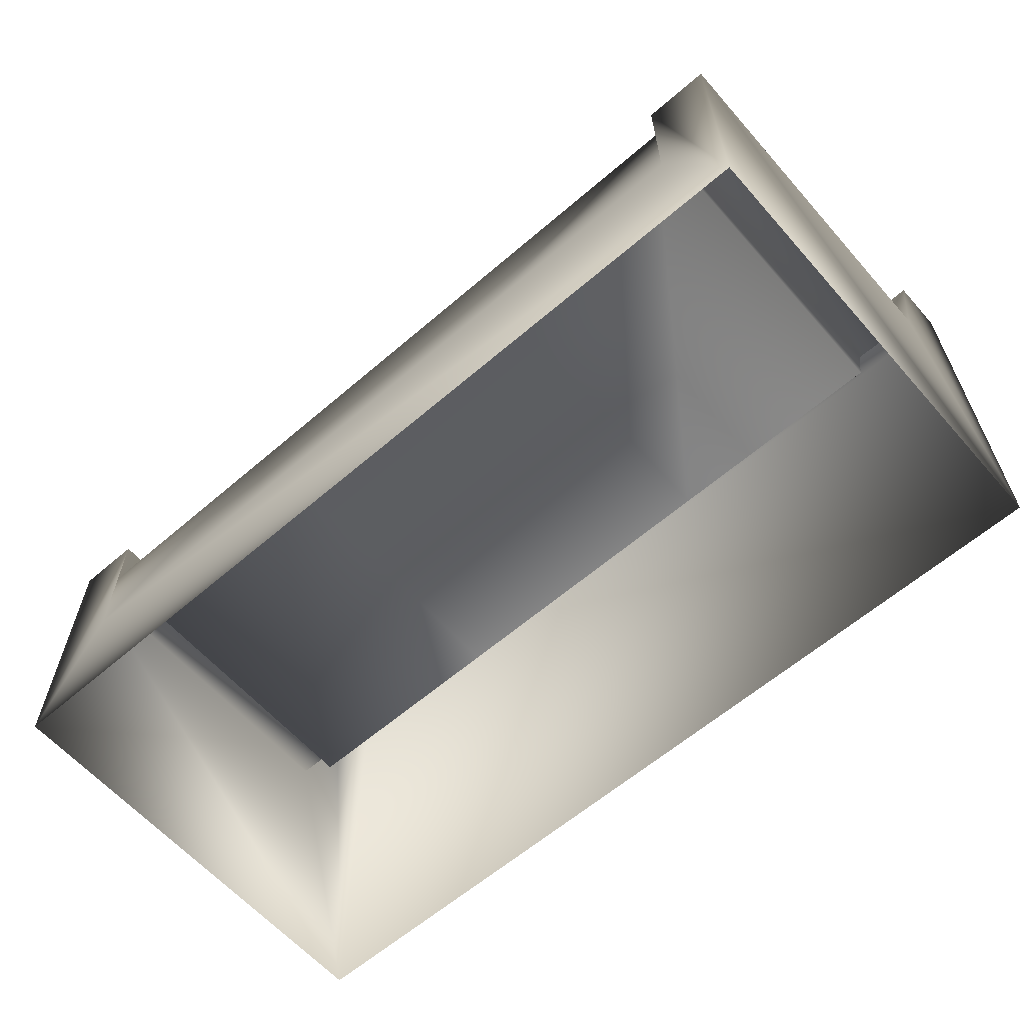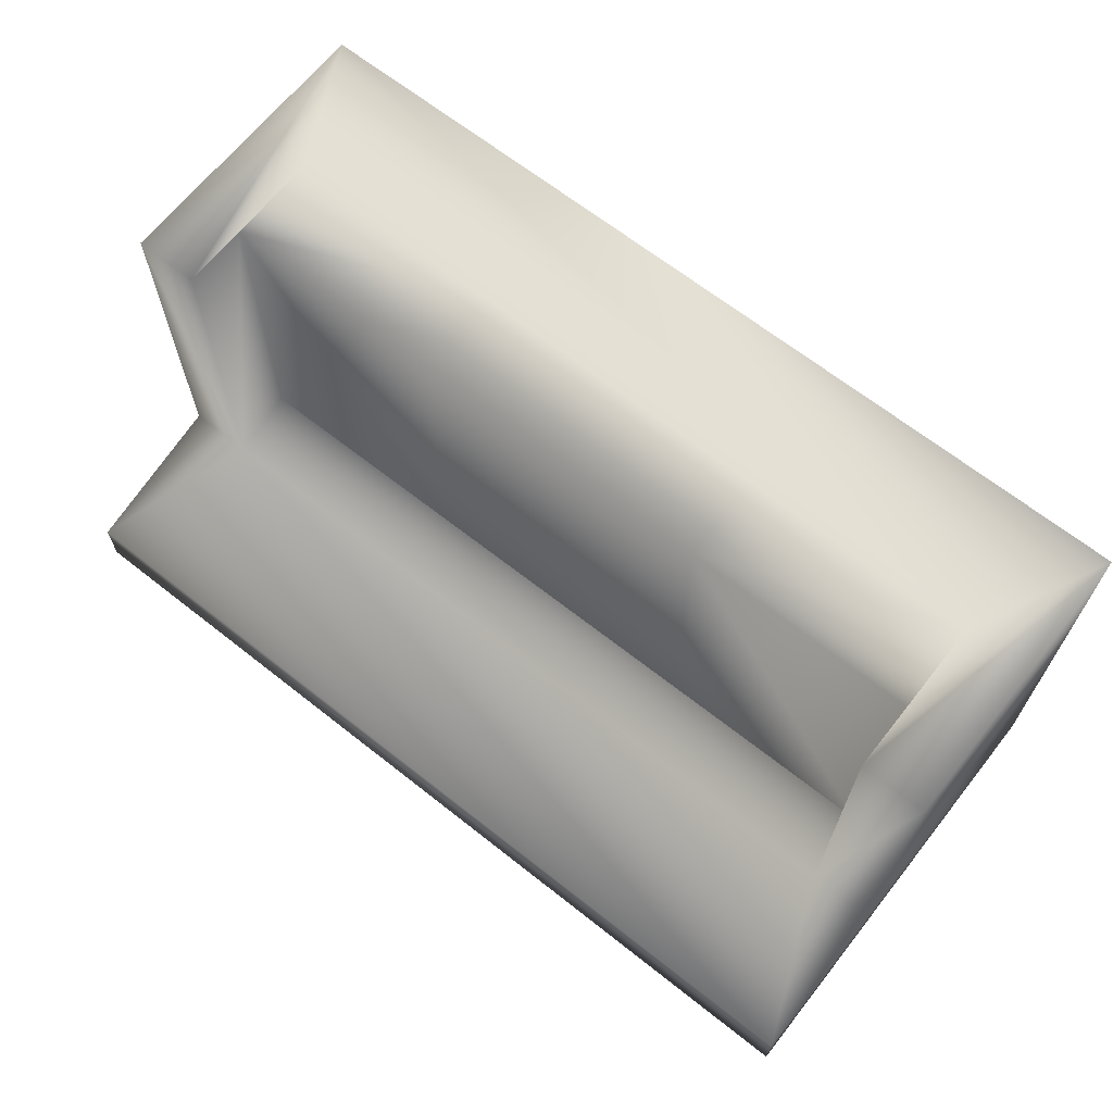
<metadata>
{"format":"obj","ext":"obj","renderer":"f3d","projection":"perspective","resolution":1024,"background":"white","views":[{"elev":-61.5,"azim":41.2,"up":"+Y"},{"elev":66.5,"azim":-141.6,"up":"+Z"}]}
</metadata>
<code>
v 0.0934 0.1675 0.5
v 0.025 0.025 0.5
v 0.975 0.025 0.5
v 0.9066 0.1675 0.5
v 0.975 0.3337 0.5
v 0.9066 0.3337 0.5
v 0.0934 0.3337 0.5
v 0.025 0.3337 0.5
v 0.975 0.025 0.025
v 0.975 0.3337 0.1229
v 0.975 0.5 0.08258
v 0.975 0.5 0.025
v 0.025 0.025 0.025
v 0.025 0.3337 0.1229
v 0.025 0.5 0.08258
v 0.025 0.5 0.025
v 0.3385 0.1675 0.5
v 0.3385 0.2625 0.5
v 0.0934 0.2625 0.5
v 0.0934 0.2625 0.1402
v 0.3385 0.2625 0.1402
v 0.9066 0.3337 0.1229
v 0.0934 0.3337 0.1229
v 0.9066 0.2625 0.1402
v 0.6615 0.1675 0.5
v 0.6615 0.2625 0.5
v 0.6615 0.2625 0.1402
v 0.9066 0.2625 0.5
v 0.0592 0.09625 0.5
v 0.5 0.025 0.5
v 0.5342 0.09625 0.5
v 0.5 0.1675 0.5
v 0.9408 0.09625 0.5
v 0.975 0.1794 0.5
v 0.9408 0.3337 0.5
v 0.9408 0.1794 0.5
v 0.9066 0.2506 0.5
v 0.0934 0.2506 0.5
v 0.0592 0.1794 0.5
v 0.0592 0.3337 0.5
v 0.025 0.1794 0.5
v 0.975 0.025 0.2625
v 0.975 0.1794 0.2625
v 0.975 0.1794 0.07395
v 0.975 0.3337 0.3115
v 0.975 0.4169 0.1027
v 0.975 0.2625 0.05379
v 0.975 0.5 0.05379
v 0.975 0.2625 0.025
v 0.025 0.1794 0.07395
v 0.025 0.4169 0.1027
v 0.025 0.2625 0.05379
v 0.025 0.5 0.05379
v 0.025 0.2625 0.025
v 0.025 0.025 0.2625
v 0.025 0.1794 0.2625
v 0.025 0.3337 0.3115
v 0.216 0.1675 0.5
v 0.3385 0.215 0.5
v 0.216 0.215 0.5
v 0.216 0.2625 0.5
v 0.0934 0.215 0.5
v 0.0934 0.2625 0.3201
v 0.216 0.2625 0.3201
v 0.216 0.2625 0.1402
v 0.3385 0.2625 0.3201
v 0.5 0.5 0.08258
v 0.5 0.5 0.05379
v 0.5 0.5 0.025
v 0.9408 0.4169 0.1027
v 0.4658 0.4169 0.1027
v 0.5 0.3337 0.1229
v 0.0592 0.4169 0.1027
v 0.0934 0.2981 0.1315
v 0.5 0.2981 0.1315
v 0.5 0.2625 0.1402
v 0.9066 0.2981 0.1315
v 0.9408 0.3337 0.1229
v 0.0592 0.3337 0.1229
v 0.5 0.1675 0.5
v 0.6615 0.215 0.5
v 0.5 0.215 0.5
v 0.5 0.2625 0.5
v 0.5 0.2625 0.3201
v 0.5 0.2625 0.1402
v 0.6615 0.2625 0.3201
v 0.7841 0.1675 0.5
v 0.9066 0.215 0.5
v 0.7841 0.215 0.5
v 0.7841 0.2625 0.5
v 0.7841 0.2625 0.3201
v 0.7841 0.2625 0.1402
v 0.9066 0.2625 0.3201
v 0.0934 0.2981 0.3115
v 0.0934 0.3337 0.3115
v 0.0934 0.2981 0.5
v 0.0592 0.3337 0.3115
v 0.9066 0.2981 0.3115
v 0.9066 0.3337 0.3115
v 0.9066 0.2981 0.5
v 0.9408 0.3337 0.3115
v 0.5 0.025 0.025
v 0.5 0.2625 0.025
v 0.0763 0.1319 0.5
v 0.2967 0.09625 0.5
v 0.3138 0.1319 0.5
v 0.0421 0.06062 0.5
v 0.2625 0.025 0.5
v 0.2796 0.06062 0.5
v 0.7375 0.025 0.5
v 0.7546 0.06062 0.5
v 0.5171 0.06062 0.5
v 0.7033 0.1675 0.5
v 0.7204 0.1319 0.5
v 0.9237 0.1319 0.5
v 0.2967 0.1675 0.5
v 0.5171 0.1319 0.5
v 0.9579 0.06062 0.5
v 0.7375 0.09625 0.5
v 0.975 0.1022 0.5
v 0.9579 0.1794 0.5
v 0.9579 0.1022 0.5
v 0.975 0.2566 0.5
v 0.9579 0.3337 0.5
v 0.9579 0.2566 0.5
v 0.9237 0.3337 0.5
v 0.9237 0.2566 0.5
v 0.9408 0.2566 0.5
v 0.9237 0.1734 0.5
v 0.9066 0.2091 0.5
v 0.9408 0.1378 0.5
v 0.9066 0.2922 0.5
v 0.9237 0.215 0.5
v 0.0592 0.1378 0.5
v 0.0421 0.1022 0.5
v 0.0934 0.2091 0.5
v 0.0763 0.1734 0.5
v 0.0934 0.2922 0.5
v 0.0763 0.2566 0.5
v 0.0763 0.215 0.5
v 0.0421 0.1794 0.5
v 0.025 0.1022 0.5
v 0.0763 0.3337 0.5
v 0.0592 0.2566 0.5
v 0.0421 0.3337 0.5
v 0.025 0.2566 0.5
v 0.0421 0.2566 0.5
v 0.975 0.1794 0.3812
v 0.975 0.2566 0.3812
v 0.975 0.025 0.3812
v 0.975 0.1022 0.3812
v 0.975 0.025 0.1437
v 0.975 0.1022 0.1437
v 0.975 0.1022 0.2625
v 0.975 0.2566 0.287
v 0.975 0.3337 0.4057
v 0.975 0.1022 0.04948
v 0.975 0.1794 0.1682
v 0.975 0.2566 0.09843
v 0.975 0.3337 0.2172
v 0.975 0.2566 0.1927
v 0.975 0.4584 0.09266
v 0.975 0.3397 0.07827
v 0.975 0.3812 0.06819
v 0.975 0.3753 0.1128
v 0.975 0.2981 0.08835
v 0.975 0.1437 0.0394
v 0.975 0.2209 0.06387
v 0.975 0.5 0.0394
v 0.975 0.3812 0.0394
v 0.975 0.3812 0.025
v 0.975 0.5 0.06819
v 0.975 0.3812 0.05379
v 0.975 0.1437 0.025
v 0.975 0.2625 0.0394
v 0.025 0.1022 0.04948
v 0.025 0.2209 0.06387
v 0.025 0.1437 0.0394
v 0.025 0.2566 0.09843
v 0.025 0.3753 0.1128
v 0.025 0.2981 0.08835
v 0.025 0.4584 0.09266
v 0.025 0.3812 0.06819
v 0.025 0.3397 0.07827
v 0.025 0.2625 0.0394
v 0.025 0.1437 0.025
v 0.025 0.5 0.06819
v 0.025 0.3812 0.05379
v 0.025 0.5 0.0394
v 0.025 0.3812 0.025
v 0.025 0.3812 0.0394
v 0.025 0.025 0.1437
v 0.025 0.1022 0.2625
v 0.025 0.1022 0.1437
v 0.025 0.025 0.3812
v 0.025 0.1022 0.3812
v 0.025 0.2566 0.3812
v 0.025 0.1794 0.3812
v 0.025 0.2566 0.1927
v 0.025 0.3337 0.2172
v 0.025 0.1794 0.1682
v 0.025 0.3337 0.4057
v 0.025 0.2566 0.287
v 0.1547 0.1675 0.5
v 0.216 0.1913 0.5
v 0.1547 0.1913 0.5
v 0.2772 0.1675 0.5
v 0.3385 0.1913 0.5
v 0.2772 0.1913 0.5
v 0.3385 0.2387 0.5
v 0.2772 0.2387 0.5
v 0.2772 0.215 0.5
v 0.1547 0.215 0.5
v 0.0934 0.1913 0.5
v 0.2772 0.2625 0.5
v 0.216 0.2387 0.5
v 0.1547 0.2625 0.5
v 0.0934 0.2387 0.5
v 0.1547 0.2387 0.5
v 0.0934 0.2625 0.2301
v 0.1547 0.2625 0.3201
v 0.1547 0.2625 0.2301
v 0.0934 0.2625 0.41
v 0.1547 0.2625 0.41
v 0.2772 0.2625 0.41
v 0.216 0.2625 0.41
v 0.2772 0.2625 0.1402
v 0.2772 0.2625 0.2301
v 0.3385 0.2625 0.2301
v 0.1547 0.2625 0.1402
v 0.216 0.2625 0.2301
v 0.3385 0.2625 0.41
v 0.2772 0.2625 0.3201
v 0.2625 0.5 0.08258
v 0.5 0.5 0.06819
v 0.2625 0.5 0.06819
v 0.7375 0.5 0.08258
v 0.7375 0.5 0.06819
v 0.7375 0.5 0.0394
v 0.7375 0.5 0.05379
v 0.2625 0.5 0.05379
v 0.7375 0.5 0.025
v 0.5 0.5 0.0394
v 0.2625 0.5 0.025
v 0.2625 0.5 0.0394
v 0.9237 0.3753 0.1128
v 0.7033 0.4169 0.1027
v 0.6862 0.3753 0.1128
v 0.9579 0.4584 0.09266
v 0.7204 0.4584 0.09266
v 0.2454 0.4584 0.09266
v 0.4829 0.4584 0.09266
v 0.2967 0.3337 0.1229
v 0.2796 0.3753 0.1128
v 0.0763 0.3753 0.1128
v 0.7033 0.3337 0.1229
v 0.4829 0.3753 0.1128
v 0.0421 0.4584 0.09266
v 0.2625 0.4169 0.1027
v 0.5 0.3159 0.1272
v 0.7033 0.3159 0.1272
v 0.0934 0.3159 0.1272
v 0.2967 0.3159 0.1272
v 0.0934 0.2803 0.1358
v 0.2967 0.2803 0.1358
v 0.2967 0.2981 0.1315
v 0.7033 0.2981 0.1315
v 0.9066 0.3159 0.1272
v 0.2967 0.2625 0.1402
v 0.5 0.2803 0.1358
v 0.7033 0.2625 0.1402
v 0.9066 0.2803 0.1358
v 0.7033 0.2803 0.1358
v 0.9237 0.3337 0.1229
v 0.9408 0.3753 0.1128
v 0.9579 0.3337 0.1229
v 0.9579 0.3753 0.1128
v 0.9579 0.4169 0.1027
v 0.0421 0.3337 0.1229
v 0.0421 0.3753 0.1128
v 0.0763 0.3337 0.1229
v 0.0592 0.3753 0.1128
v 0.0421 0.4169 0.1027
v 0.4193 0.1675 0.5
v 0.5 0.1913 0.5
v 0.4193 0.1913 0.5
v 0.5807 0.1675 0.5
v 0.6615 0.1913 0.5
v 0.5807 0.1913 0.5
v 0.6615 0.2387 0.5
v 0.5807 0.2387 0.5
v 0.5807 0.215 0.5
v 0.4193 0.215 0.5
v 0.5807 0.2625 0.5
v 0.5 0.2387 0.5
v 0.4193 0.2625 0.5
v 0.4193 0.2387 0.5
v 0.4193 0.2625 0.3201
v 0.4193 0.2625 0.2301
v 0.4193 0.2625 0.41
v 0.5807 0.2625 0.41
v 0.5 0.2625 0.41
v 0.5807 0.2625 0.1402
v 0.5807 0.2625 0.2301
v 0.6615 0.2625 0.2301
v 0.4193 0.2625 0.1402
v 0.5 0.2625 0.2301
v 0.6615 0.2625 0.41
v 0.5807 0.2625 0.3201
v 0.7228 0.1675 0.5
v 0.7841 0.1913 0.5
v 0.7228 0.1913 0.5
v 0.8453 0.1675 0.5
v 0.9066 0.1913 0.5
v 0.8453 0.1913 0.5
v 0.9066 0.2387 0.5
v 0.8453 0.2387 0.5
v 0.8453 0.215 0.5
v 0.7228 0.215 0.5
v 0.8453 0.2625 0.5
v 0.7841 0.2387 0.5
v 0.7228 0.2625 0.5
v 0.7228 0.2387 0.5
v 0.7228 0.2625 0.3201
v 0.7228 0.2625 0.2301
v 0.7228 0.2625 0.41
v 0.8453 0.2625 0.41
v 0.7841 0.2625 0.41
v 0.8453 0.2625 0.1402
v 0.8453 0.2625 0.2301
v 0.9066 0.2625 0.2301
v 0.7228 0.2625 0.1402
v 0.7841 0.2625 0.2301
v 0.9066 0.2625 0.41
v 0.8453 0.2625 0.3201
v 0.0934 0.2803 0.3158
v 0.0934 0.2803 0.4057
v 0.0934 0.2803 0.2258
v 0.0934 0.3159 0.2172
v 0.0934 0.2981 0.2215
v 0.0934 0.2981 0.4057
v 0.0934 0.2803 0.5
v 0.0934 0.3337 0.2172
v 0.0934 0.3159 0.3115
v 0.0934 0.3337 0.4057
v 0.0934 0.3159 0.5
v 0.0934 0.3159 0.4057
v 0.0592 0.3337 0.4057
v 0.0421 0.3337 0.4057
v 0.0763 0.3337 0.4057
v 0.0763 0.3337 0.2172
v 0.0763 0.3337 0.3115
v 0.0421 0.3337 0.2172
v 0.0421 0.3337 0.3115
v 0.0592 0.3337 0.2172
v 0.9066 0.2981 0.2215
v 0.9066 0.3159 0.2172
v 0.9066 0.2803 0.2258
v 0.9066 0.2803 0.4057
v 0.9066 0.2803 0.3158
v 0.9066 0.3337 0.4057
v 0.9066 0.3159 0.4057
v 0.9066 0.3159 0.5
v 0.9066 0.3337 0.2172
v 0.9066 0.3159 0.3115
v 0.9066 0.2803 0.5
v 0.9066 0.2981 0.4057
v 0.9237 0.3337 0.3115
v 0.9237 0.3337 0.2172
v 0.9237 0.3337 0.4057
v 0.9579 0.3337 0.4057
v 0.9408 0.3337 0.4057
v 0.9408 0.3337 0.2172
v 0.9579 0.3337 0.3115
v 0.9579 0.3337 0.2172
v 0.7375 0.2625 0.025
v 0.7375 0.3812 0.025
v 0.7375 0.025 0.025
v 0.7375 0.1437 0.025
v 0.2625 0.025 0.025
v 0.2625 0.1437 0.025
v 0.5 0.1437 0.025
v 0.2625 0.3812 0.025
v 0.5 0.3812 0.025
v 0.2625 0.2625 0.025
f 1 104 106
f 104 29 105
f 105 31 106
f 104 105 106
f 29 107 109
f 107 2 108
f 108 30 109
f 107 108 109
f 30 110 112
f 110 3 111
f 111 31 112
f 110 111 112
f 29 109 105
f 109 30 112
f 112 31 105
f 109 112 105
f 4 113 115
f 113 32 114
f 114 33 115
f 113 114 115
f 32 116 117
f 116 1 106
f 106 31 117
f 116 106 117
f 31 111 119
f 111 3 118
f 118 33 119
f 111 118 119
f 32 117 114
f 117 31 119
f 119 33 114
f 117 119 114
f 3 120 122
f 120 34 121
f 121 36 122
f 120 121 122
f 34 123 125
f 123 5 124
f 124 35 125
f 123 124 125
f 35 126 128
f 126 6 127
f 127 36 128
f 126 127 128
f 34 125 121
f 125 35 128
f 128 36 121
f 125 128 121
f 4 115 130
f 115 33 129
f 129 37 130
f 115 129 130
f 33 118 131
f 118 3 122
f 122 36 131
f 118 122 131
f 36 127 133
f 127 6 132
f 132 37 133
f 127 132 133
f 33 131 129
f 131 36 133
f 133 37 129
f 131 133 129
f 2 107 135
f 107 29 134
f 134 39 135
f 107 134 135
f 29 104 137
f 104 1 136
f 136 38 137
f 104 136 137
f 38 138 140
f 138 7 139
f 139 39 140
f 138 139 140
f 29 137 134
f 137 38 140
f 140 39 134
f 137 140 134
f 2 135 142
f 135 39 141
f 141 41 142
f 135 141 142
f 39 139 144
f 139 7 143
f 143 40 144
f 139 143 144
f 40 145 147
f 145 8 146
f 146 41 147
f 145 146 147
f 39 144 141
f 144 40 147
f 147 41 141
f 144 147 141
f 5 123 149
f 123 34 148
f 148 43 149
f 123 148 149
f 34 120 151
f 120 3 150
f 150 42 151
f 120 150 151
f 42 152 154
f 152 9 153
f 153 43 154
f 152 153 154
f 34 151 148
f 151 42 154
f 154 43 148
f 151 154 148
f 5 149 156
f 149 43 155
f 155 45 156
f 149 155 156
f 43 153 158
f 153 9 157
f 157 44 158
f 153 157 158
f 44 159 161
f 159 10 160
f 160 45 161
f 159 160 161
f 43 158 155
f 158 44 161
f 161 45 155
f 158 161 155
f 11 162 164
f 162 46 163
f 163 47 164
f 162 163 164
f 46 165 166
f 165 10 159
f 159 44 166
f 165 159 166
f 44 157 168
f 157 9 167
f 167 47 168
f 157 167 168
f 46 166 163
f 166 44 168
f 168 47 163
f 166 168 163
f 12 169 171
f 169 48 170
f 170 49 171
f 169 170 171
f 48 172 173
f 172 11 164
f 164 47 173
f 172 164 173
f 47 167 175
f 167 9 174
f 174 49 175
f 167 174 175
f 48 173 170
f 173 47 175
f 175 49 170
f 173 175 170
f 13 176 178
f 176 50 177
f 177 52 178
f 176 177 178
f 50 179 181
f 179 14 180
f 180 51 181
f 179 180 181
f 51 182 184
f 182 15 183
f 183 52 184
f 182 183 184
f 50 181 177
f 181 51 184
f 184 52 177
f 181 184 177
f 13 178 186
f 178 52 185
f 185 54 186
f 178 185 186
f 52 183 188
f 183 15 187
f 187 53 188
f 183 187 188
f 53 189 191
f 189 16 190
f 190 54 191
f 189 190 191
f 52 188 185
f 188 53 191
f 191 54 185
f 188 191 185
f 13 192 194
f 192 55 193
f 193 56 194
f 192 193 194
f 55 195 196
f 195 2 142
f 142 41 196
f 195 142 196
f 41 146 198
f 146 8 197
f 197 56 198
f 146 197 198
f 55 196 193
f 196 41 198
f 198 56 193
f 196 198 193
f 14 179 200
f 179 50 199
f 199 57 200
f 179 199 200
f 50 176 201
f 176 13 194
f 194 56 201
f 176 194 201
f 56 197 203
f 197 8 202
f 202 57 203
f 197 202 203
f 50 201 199
f 201 56 203
f 203 57 199
f 201 203 199
f 1 204 206
f 204 58 205
f 205 60 206
f 204 205 206
f 58 207 209
f 207 17 208
f 208 59 209
f 207 208 209
f 59 210 212
f 210 18 211
f 211 60 212
f 210 211 212
f 58 209 205
f 209 59 212
f 212 60 205
f 209 212 205
f 1 206 214
f 206 60 213
f 213 62 214
f 206 213 214
f 60 211 216
f 211 18 215
f 215 61 216
f 211 215 216
f 61 217 219
f 217 19 218
f 218 62 219
f 217 218 219
f 60 216 213
f 216 61 219
f 219 62 213
f 216 219 213
f 20 220 222
f 220 63 221
f 221 64 222
f 220 221 222
f 63 223 224
f 223 19 217
f 217 61 224
f 223 217 224
f 61 215 226
f 215 18 225
f 225 64 226
f 215 225 226
f 63 224 221
f 224 61 226
f 226 64 221
f 224 226 221
f 21 227 229
f 227 65 228
f 228 66 229
f 227 228 229
f 65 230 231
f 230 20 222
f 222 64 231
f 230 222 231
f 64 225 233
f 225 18 232
f 232 66 233
f 225 232 233
f 65 231 228
f 231 64 233
f 233 66 228
f 231 233 228
f 15 234 236
f 234 67 235
f 235 68 236
f 234 235 236
f 67 237 238
f 237 11 172
f 172 48 238
f 237 172 238
f 48 169 240
f 169 12 239
f 239 68 240
f 169 239 240
f 67 238 235
f 238 48 240
f 240 68 235
f 238 240 235
f 15 236 187
f 236 68 241
f 241 53 187
f 236 241 187
f 68 239 243
f 239 12 242
f 242 69 243
f 239 242 243
f 69 244 245
f 244 16 189
f 189 53 245
f 244 189 245
f 68 243 241
f 243 69 245
f 245 53 241
f 243 245 241
f 22 246 248
f 246 70 247
f 247 71 248
f 246 247 248
f 70 249 250
f 249 11 237
f 237 67 250
f 249 237 250
f 67 234 252
f 234 15 251
f 251 71 252
f 234 251 252
f 70 250 247
f 250 67 252
f 252 71 247
f 250 252 247
f 23 253 255
f 253 72 254
f 254 73 255
f 253 254 255
f 72 256 257
f 256 22 248
f 248 71 257
f 256 248 257
f 71 251 259
f 251 15 258
f 258 73 259
f 251 258 259
f 72 257 254
f 257 71 259
f 259 73 254
f 257 259 254
f 22 256 261
f 256 72 260
f 260 75 261
f 256 260 261
f 72 253 263
f 253 23 262
f 262 74 263
f 253 262 263
f 74 264 266
f 264 20 265
f 265 75 266
f 264 265 266
f 72 263 260
f 263 74 266
f 266 75 260
f 263 266 260
f 22 261 268
f 261 75 267
f 267 77 268
f 261 267 268
f 75 265 270
f 265 20 269
f 269 76 270
f 265 269 270
f 76 271 273
f 271 24 272
f 272 77 273
f 271 272 273
f 75 270 267
f 270 76 273
f 273 77 267
f 270 273 267
f 22 274 246
f 274 78 275
f 275 70 246
f 274 275 246
f 78 276 277
f 276 10 165
f 165 46 277
f 276 165 277
f 46 162 278
f 162 11 249
f 249 70 278
f 162 249 278
f 78 277 275
f 277 46 278
f 278 70 275
f 277 278 275
f 14 279 180
f 279 79 280
f 280 51 180
f 279 280 180
f 79 281 282
f 281 23 255
f 255 73 282
f 281 255 282
f 73 258 283
f 258 15 182
f 182 51 283
f 258 182 283
f 79 282 280
f 282 73 283
f 283 51 280
f 282 283 280
f 17 284 286
f 284 80 285
f 285 82 286
f 284 285 286
f 80 287 289
f 287 25 288
f 288 81 289
f 287 288 289
f 81 290 292
f 290 26 291
f 291 82 292
f 290 291 292
f 80 289 285
f 289 81 292
f 292 82 285
f 289 292 285
f 17 286 208
f 286 82 293
f 293 59 208
f 286 293 208
f 82 291 295
f 291 26 294
f 294 83 295
f 291 294 295
f 83 296 297
f 296 18 210
f 210 59 297
f 296 210 297
f 82 295 293
f 295 83 297
f 297 59 293
f 295 297 293
f 21 229 299
f 229 66 298
f 298 84 299
f 229 298 299
f 66 232 300
f 232 18 296
f 296 83 300
f 232 296 300
f 83 294 302
f 294 26 301
f 301 84 302
f 294 301 302
f 66 300 298
f 300 83 302
f 302 84 298
f 300 302 298
f 27 303 305
f 303 85 304
f 304 86 305
f 303 304 305
f 85 306 307
f 306 21 299
f 299 84 307
f 306 299 307
f 84 301 309
f 301 26 308
f 308 86 309
f 301 308 309
f 85 307 304
f 307 84 309
f 309 86 304
f 307 309 304
f 25 310 312
f 310 87 311
f 311 89 312
f 310 311 312
f 87 313 315
f 313 4 314
f 314 88 315
f 313 314 315
f 88 316 318
f 316 28 317
f 317 89 318
f 316 317 318
f 87 315 311
f 315 88 318
f 318 89 311
f 315 318 311
f 25 312 288
f 312 89 319
f 319 81 288
f 312 319 288
f 89 317 321
f 317 28 320
f 320 90 321
f 317 320 321
f 90 322 323
f 322 26 290
f 290 81 323
f 322 290 323
f 89 321 319
f 321 90 323
f 323 81 319
f 321 323 319
f 27 305 325
f 305 86 324
f 324 91 325
f 305 324 325
f 86 308 326
f 308 26 322
f 322 90 326
f 308 322 326
f 90 320 328
f 320 28 327
f 327 91 328
f 320 327 328
f 86 326 324
f 326 90 328
f 328 91 324
f 326 328 324
f 24 329 331
f 329 92 330
f 330 93 331
f 329 330 331
f 92 332 333
f 332 27 325
f 325 91 333
f 332 325 333
f 91 327 335
f 327 28 334
f 334 93 335
f 327 334 335
f 92 333 330
f 333 91 335
f 335 93 330
f 333 335 330
f 19 223 337
f 223 63 336
f 336 94 337
f 223 336 337
f 63 220 338
f 220 20 264
f 264 74 338
f 220 264 338
f 74 262 340
f 262 23 339
f 339 94 340
f 262 339 340
f 63 338 336
f 338 74 340
f 340 94 336
f 338 340 336
f 19 337 342
f 337 94 341
f 341 96 342
f 337 341 342
f 94 339 344
f 339 23 343
f 343 95 344
f 339 343 344
f 95 345 347
f 345 7 346
f 346 96 347
f 345 346 347
f 94 344 341
f 344 95 347
f 347 96 341
f 344 347 341
f 8 145 349
f 145 40 348
f 348 97 349
f 145 348 349
f 40 143 350
f 143 7 345
f 345 95 350
f 143 345 350
f 95 343 352
f 343 23 351
f 351 97 352
f 343 351 352
f 40 350 348
f 350 95 352
f 352 97 348
f 350 352 348
f 14 200 279
f 200 57 353
f 353 79 279
f 200 353 279
f 57 202 354
f 202 8 349
f 349 97 354
f 202 349 354
f 97 351 355
f 351 23 281
f 281 79 355
f 351 281 355
f 57 354 353
f 354 97 355
f 355 79 353
f 354 355 353
f 22 268 357
f 268 77 356
f 356 98 357
f 268 356 357
f 77 272 358
f 272 24 331
f 331 93 358
f 272 331 358
f 93 334 360
f 334 28 359
f 359 98 360
f 334 359 360
f 77 358 356
f 358 93 360
f 360 98 356
f 358 360 356
f 6 361 363
f 361 99 362
f 362 100 363
f 361 362 363
f 99 364 365
f 364 22 357
f 357 98 365
f 364 357 365
f 98 359 367
f 359 28 366
f 366 100 367
f 359 366 367
f 99 365 362
f 365 98 367
f 367 100 362
f 365 367 362
f 22 364 369
f 364 99 368
f 368 101 369
f 364 368 369
f 99 361 370
f 361 6 126
f 126 35 370
f 361 126 370
f 35 124 372
f 124 5 371
f 371 101 372
f 124 371 372
f 99 370 368
f 370 35 372
f 372 101 368
f 370 372 368
f 22 369 274
f 369 101 373
f 373 78 274
f 369 373 274
f 101 371 374
f 371 5 156
f 156 45 374
f 371 156 374
f 45 160 375
f 160 10 276
f 276 78 375
f 160 276 375
f 101 374 373
f 374 45 375
f 375 78 373
f 374 375 373
f 12 171 377
f 171 49 376
f 376 103 377
f 171 376 377
f 49 174 379
f 174 9 378
f 378 102 379
f 174 378 379
f 102 380 382
f 380 13 381
f 381 103 382
f 380 381 382
f 49 379 376
f 379 102 382
f 382 103 376
f 379 382 376
f 16 244 190
f 244 69 383
f 383 54 190
f 244 383 190
f 69 242 384
f 242 12 377
f 377 103 384
f 242 377 384
f 103 381 385
f 381 13 186
f 186 54 385
f 381 186 385
f 69 384 383
f 384 103 385
f 385 54 383
f 384 385 383

</code>
